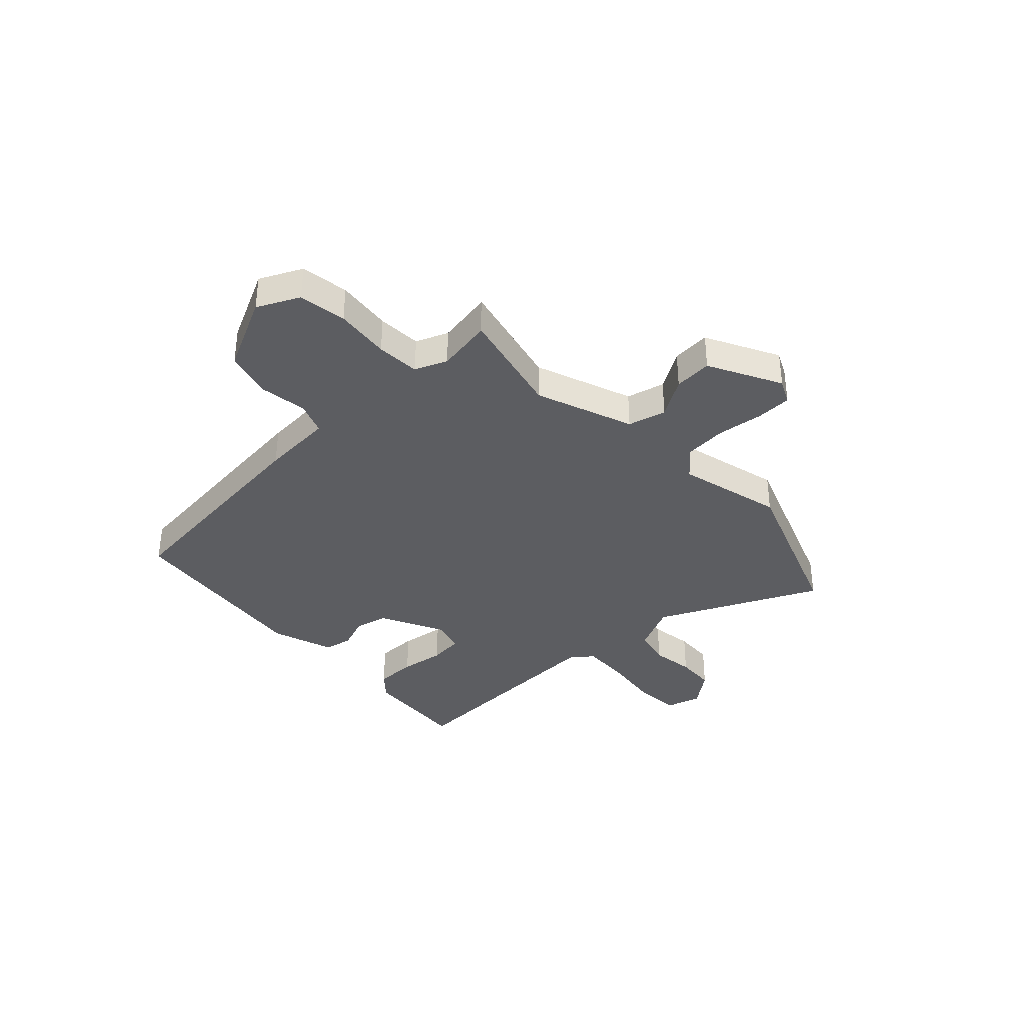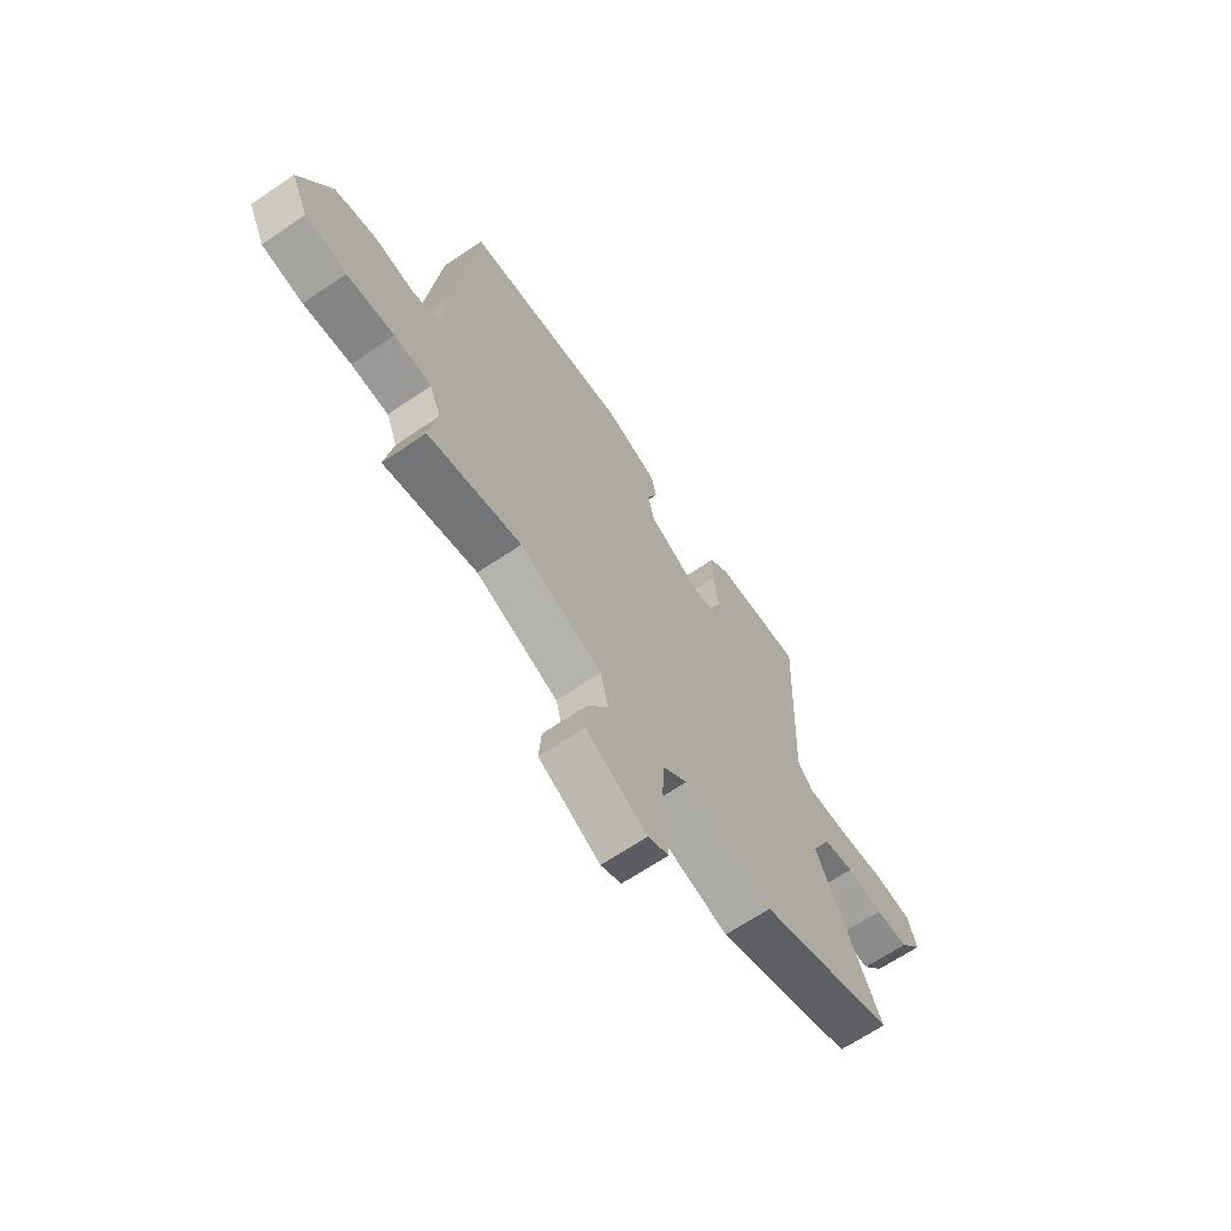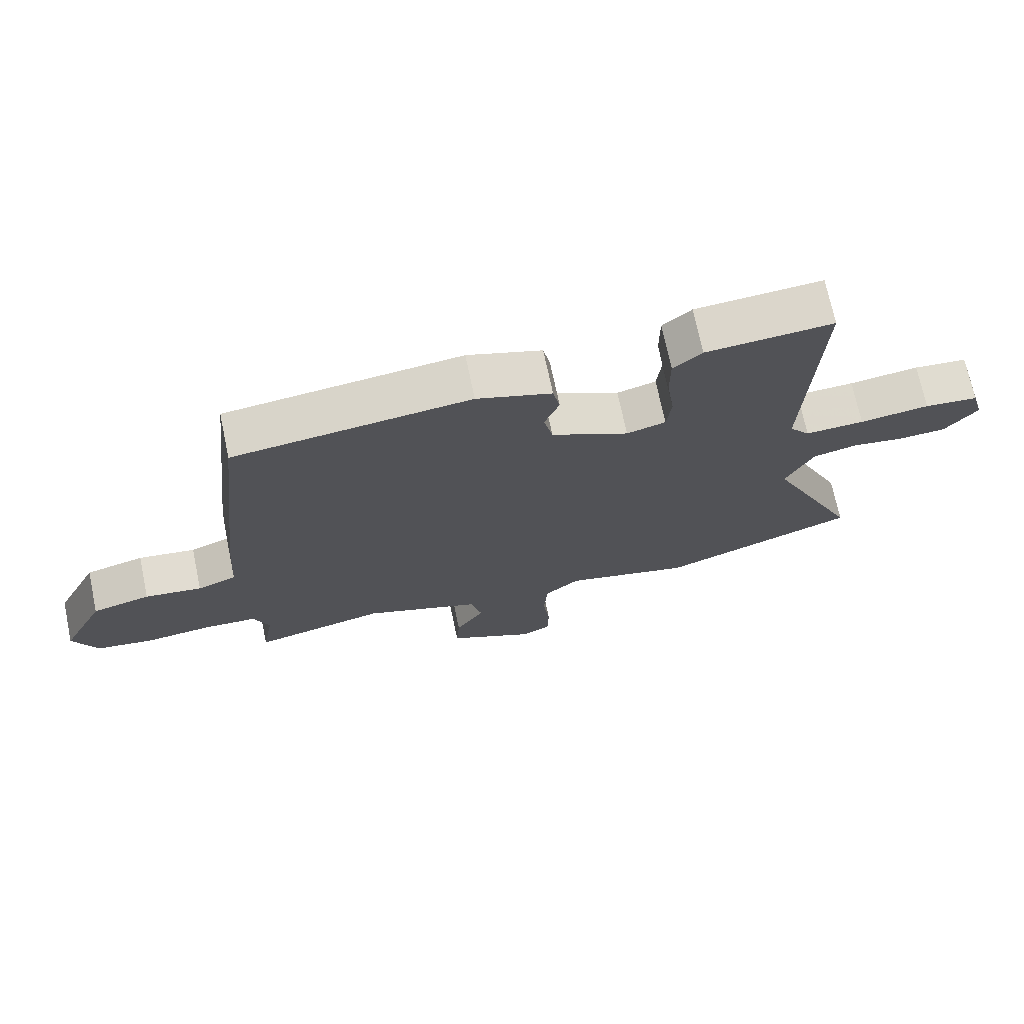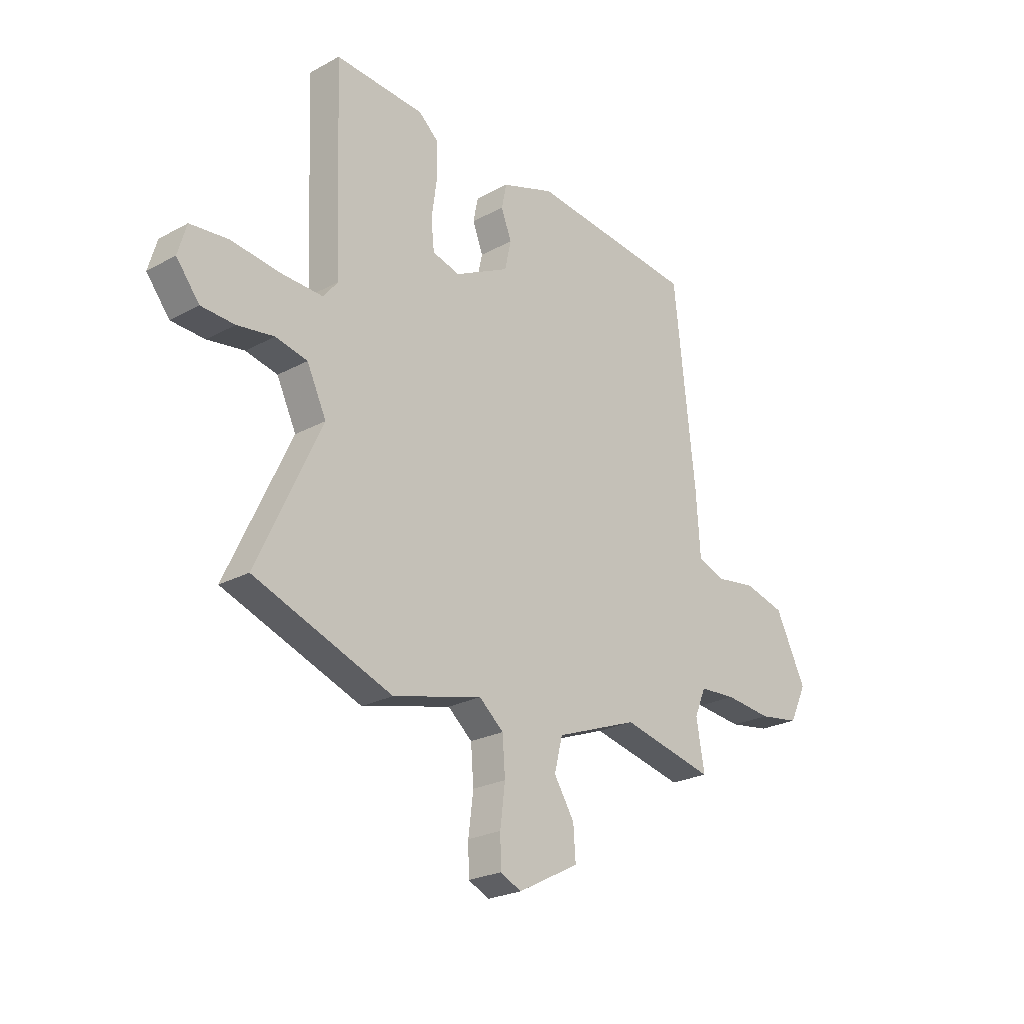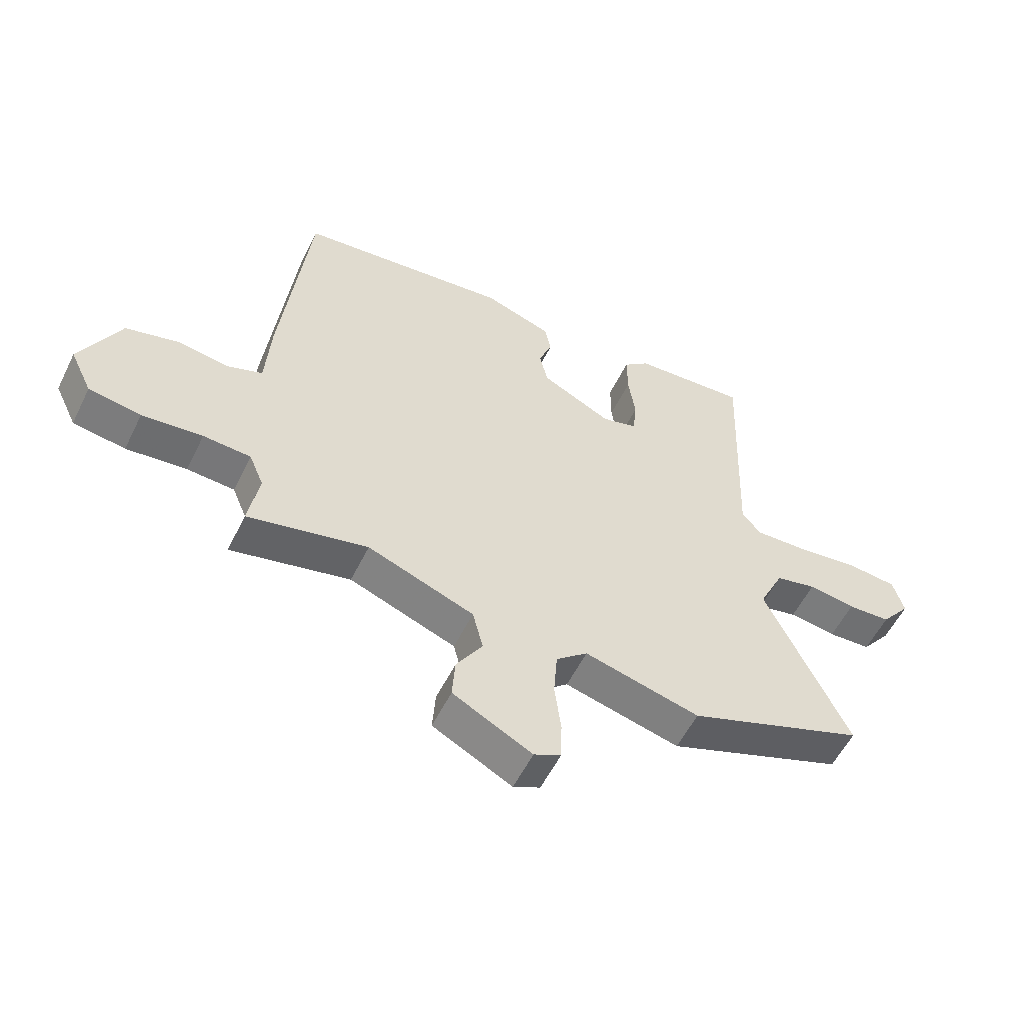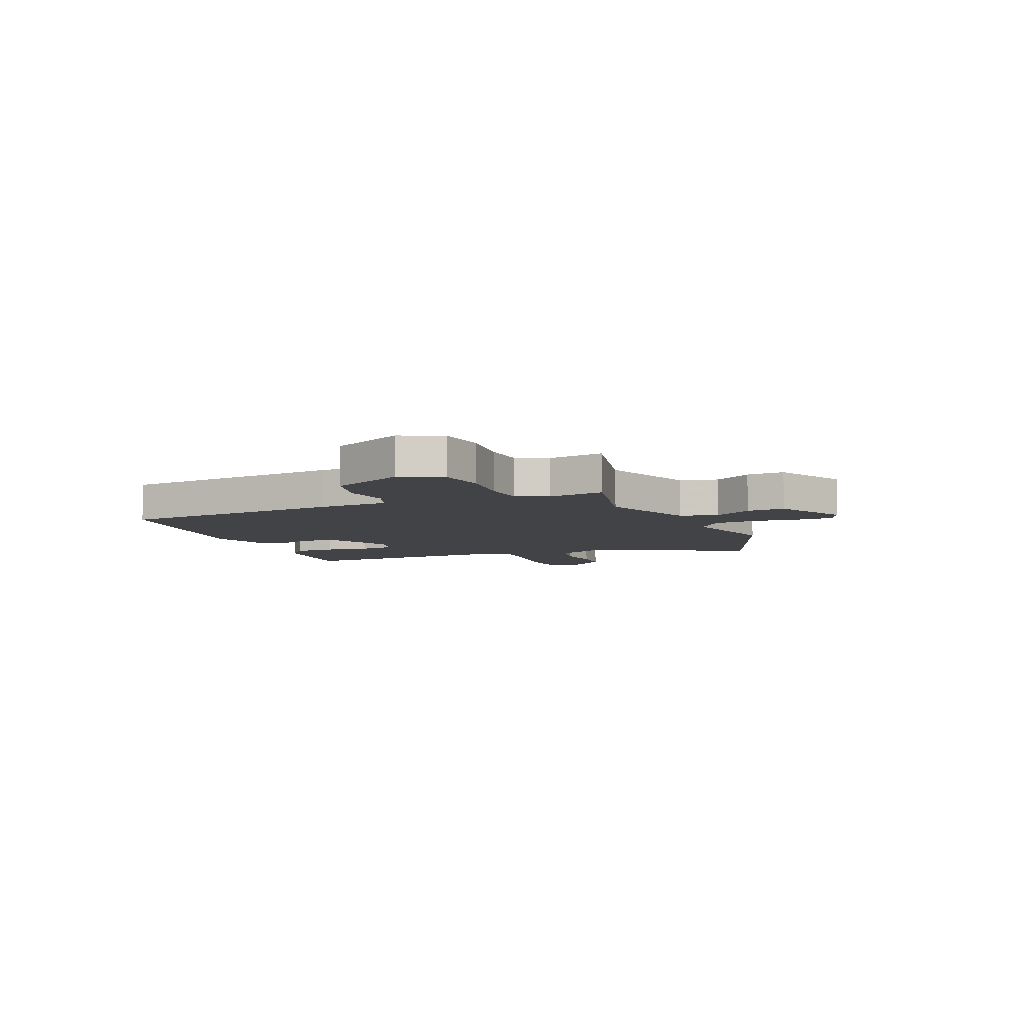
<metadata>
{"format":"obj","ext":"obj","renderer":"f3d","projection":"perspective","resolution":1024,"background":"white","views":[{"elev":-36.7,"azim":133.2,"up":"+Y"},{"elev":-66.3,"azim":124.2,"up":"+Z"},{"elev":71.5,"azim":168.1,"up":"+Z"},{"elev":-23.9,"azim":-47.8,"up":"+Z"},{"elev":-56.1,"azim":153.9,"up":"+Z"},{"elev":-6.9,"azim":112.5,"up":"+Y"}]}
</metadata>
<code>
v -0.481 0.07 0.536
v -0.283 0.07 0.522
v -0.238 0.07 0.483
v -0.238 0.07 0.406
v -0.25 0.07 0.322
v -0.243 0.07 0.257
v -0.182 0.07 0.24
v -0.061 0.07 0.301
v -0.047 0.07 0.364
v -0.07 0.07 0.424
v -0.059 0.07 0.477
v 0.058 0.07 0.517
v 0.426 0.07 0.475
v 0.473 0.07 0.049
v 0.482 0.07 -0.087
v 0.543 0.07 -0.11
v 0.632 0.07 -0.097
v 0.723 0.07 -0.121
v 0.791 0.07 -0.259
v 0.753 0.07 -0.338
v 0.663 0.07 -0.352
v 0.559 0.07 -0.341
v 0.477 0.07 -0.346
v 0.452 0.07 -0.406
v 0.47 0.07 -0.511
v 0.264 0.07 -0.464
v 0.081 0.07 -0.533
v 0.063 0.07 -0.605
v 0.108 0.07 -0.677
v 0.113 0.07 -0.749
v -0.023 0.07 -0.82
v -0.069 0.07 -0.798
v -0.071 0.07 -0.731
v -0.06 0.07 -0.644
v -0.066 0.07 -0.564
v -0.12 0.07 -0.518
v -0.318 0.07 -0.568
v -0.623 0.07 -0.454
v -0.481 0.07 -0.152
v -0.524 0.07 -0.062
v -0.594 0.07 -0.046
v -0.675 0.07 -0.058
v -0.749 0.07 -0.054
v -0.8 0.07 0.011
v -0.781 0.07 0.076
v -0.697 0.07 0.084
v -0.588 0.07 0.07
v -0.496 0.07 0.066
v -0.464 0.07 0.106
v -0.481 0 0.536
v -0.283 0 0.522
v -0.238 0 0.483
v -0.238 0 0.406
v -0.25 0 0.322
v -0.243 0 0.257
v -0.182 0 0.24
v -0.061 0 0.301
v -0.047 0 0.364
v -0.07 0 0.424
v -0.059 0 0.477
v 0.058 0 0.517
v 0.426 0 0.475
v 0.473 0 0.049
v 0.482 0 -0.087
v 0.543 0 -0.11
v 0.632 0 -0.097
v 0.723 0 -0.121
v 0.791 0 -0.259
v 0.753 0 -0.338
v 0.663 0 -0.352
v 0.559 0 -0.341
v 0.477 0 -0.346
v 0.452 0 -0.406
v 0.47 0 -0.511
v 0.264 0 -0.464
v 0.081 0 -0.533
v 0.063 0 -0.605
v 0.108 0 -0.677
v 0.113 0 -0.749
v -0.023 0 -0.82
v -0.069 0 -0.798
v -0.071 0 -0.731
v -0.06 0 -0.644
v -0.066 0 -0.564
v -0.12 0 -0.518
v -0.318 0 -0.568
v -0.623 0 -0.454
v -0.481 0 -0.152
v -0.524 0 -0.062
v -0.594 0 -0.046
v -0.675 0 -0.058
v -0.749 0 -0.054
v -0.8 0 0.011
v -0.781 0 0.076
v -0.697 0 0.084
v -0.588 0 0.07
v -0.496 0 0.066
v -0.464 0 0.106
f 45 46 47
f 44 45 47
f 43 44 47
f 42 43 47
f 41 42 47
f 40 41 47 48
f 39 40 48 49
f 36 37 38 39
f 35 36 39 49
f 32 33 34
f 31 32 34
f 30 31 34
f 29 30 34
f 28 29 34
f 27 28 34 35
f 35 49 1
f 27 35 1
f 26 27 1
f 20 21 22
f 19 20 22
f 18 19 22
f 17 18 22
f 16 17 22
f 15 16 22 23
f 15 23 24
f 14 15 24
f 13 14 24
f 12 13 24
f 11 12 24
f 10 11 24
f 9 10 24
f 3 4 5
f 2 3 5
f 1 2 5
f 1 5 6
f 26 1 6
f 24 25 26
f 9 24 26
f 8 9 26
f 7 8 26
f 6 7 26
f 96 95 94
f 96 94 93
f 96 93 92
f 96 92 91
f 96 91 90
f 97 96 90 89
f 98 97 89 88
f 88 87 86 85
f 98 88 85 84
f 83 82 81
f 83 81 80
f 83 80 79
f 83 79 78
f 83 78 77
f 84 83 77 76
f 50 98 84
f 50 84 76
f 50 76 75
f 71 70 69
f 71 69 68
f 71 68 67
f 71 67 66
f 71 66 65
f 72 71 65 64
f 73 72 64
f 73 64 63
f 73 63 62
f 73 62 61
f 73 61 60
f 73 60 59
f 73 59 58
f 54 53 52
f 54 52 51
f 54 51 50
f 55 54 50
f 55 50 75
f 75 74 73
f 75 73 58
f 75 58 57
f 75 57 56
f 75 56 55
f 1 50 51 2
f 2 51 52 3
f 3 52 53 4
f 4 53 54 5
f 5 54 55 6
f 6 55 56 7
f 7 56 57 8
f 8 57 58 9
f 9 58 59 10
f 10 59 60 11
f 11 60 61 12
f 12 61 62 13
f 13 62 63 14
f 14 63 64 15
f 15 64 65 16
f 16 65 66 17
f 17 66 67 18
f 18 67 68 19
f 19 68 69 20
f 20 69 70 21
f 21 70 71 22
f 22 71 72 23
f 23 72 73 24
f 24 73 74 25
f 25 74 75 26
f 26 75 76 27
f 27 76 77 28
f 28 77 78 29
f 29 78 79 30
f 30 79 80 31
f 31 80 81 32
f 32 81 82 33
f 33 82 83 34
f 34 83 84 35
f 35 84 85 36
f 36 85 86 37
f 37 86 87 38
f 38 87 88 39
f 39 88 89 40
f 40 89 90 41
f 41 90 91 42
f 42 91 92 43
f 43 92 93 44
f 44 93 94 45
f 45 94 95 46
f 46 95 96 47
f 47 96 97 48
f 48 97 98 49
f 49 98 50 1

</code>
